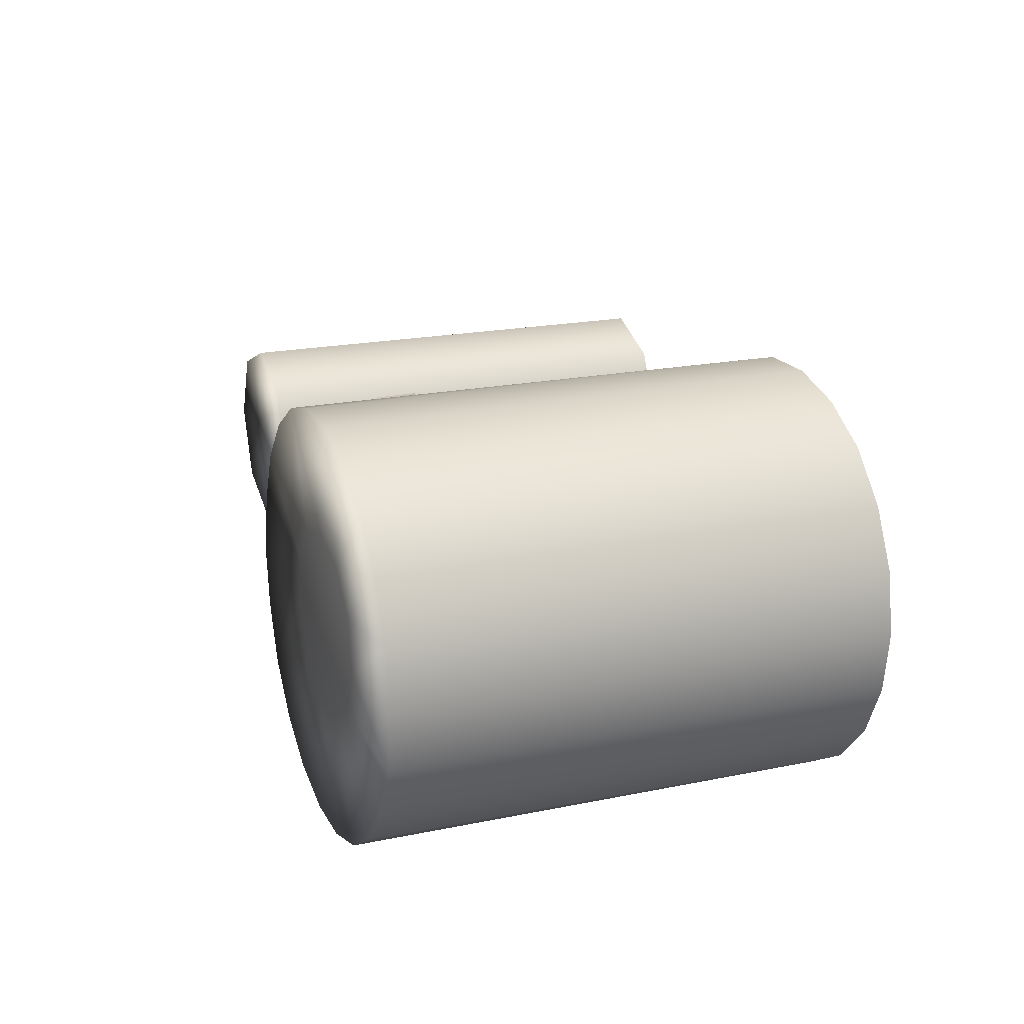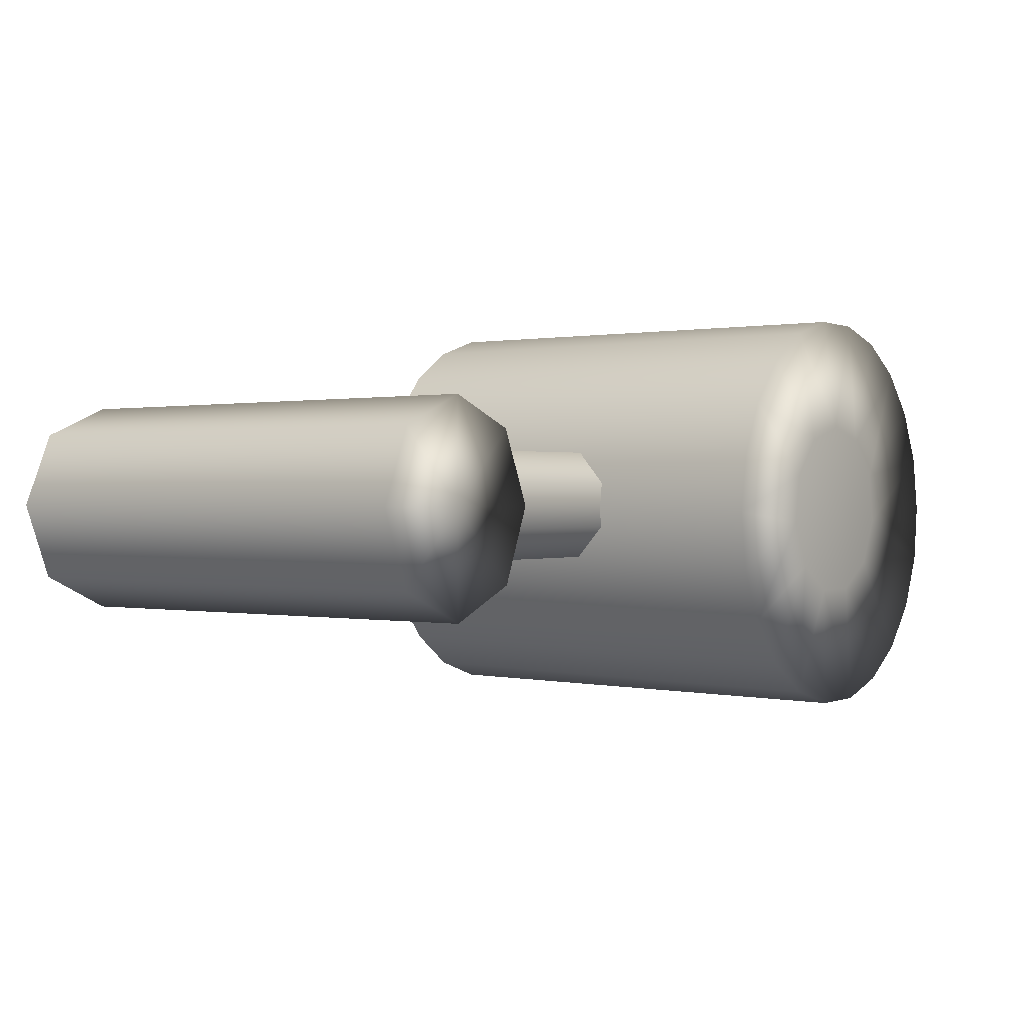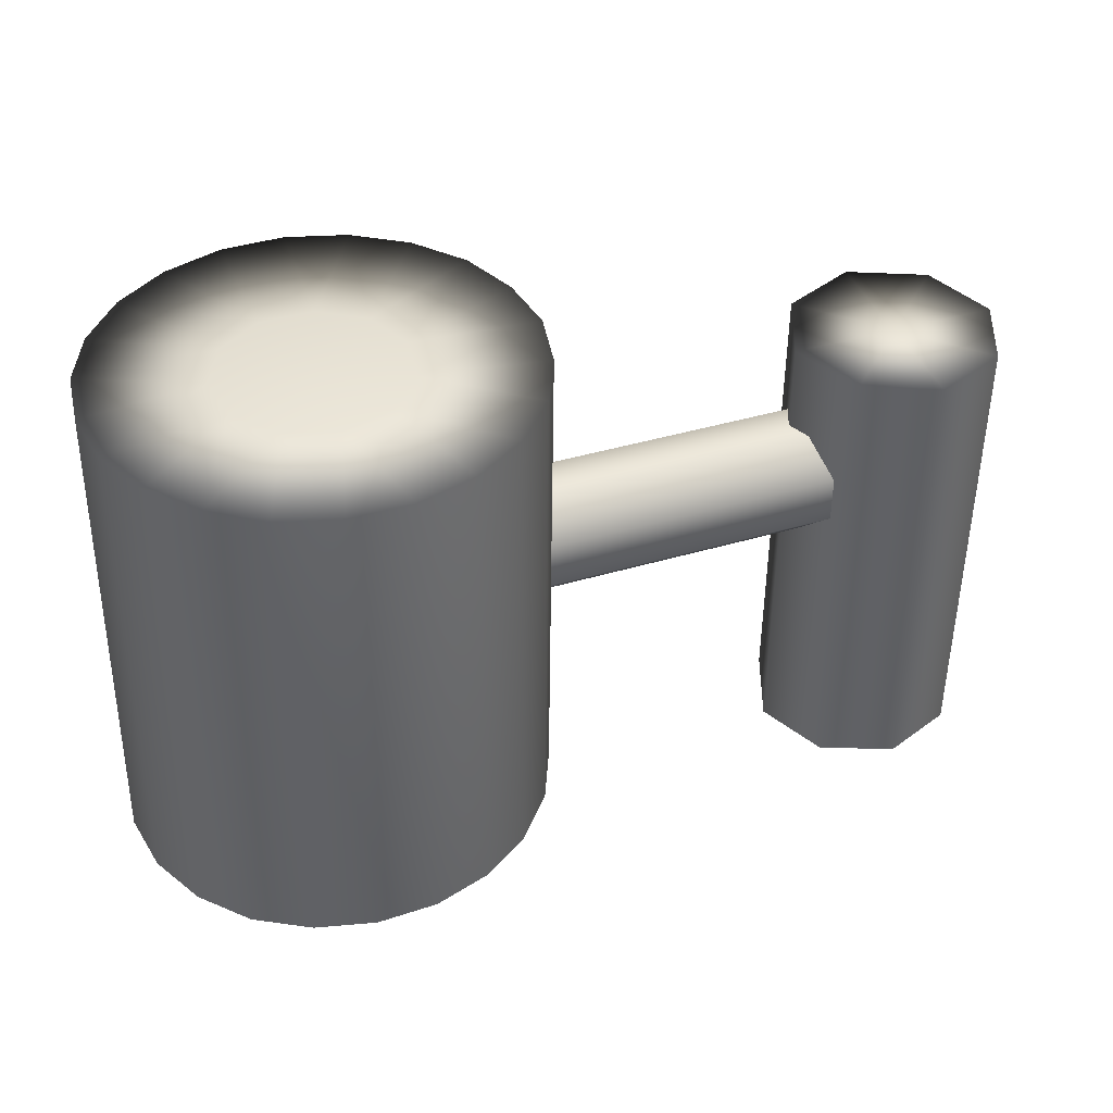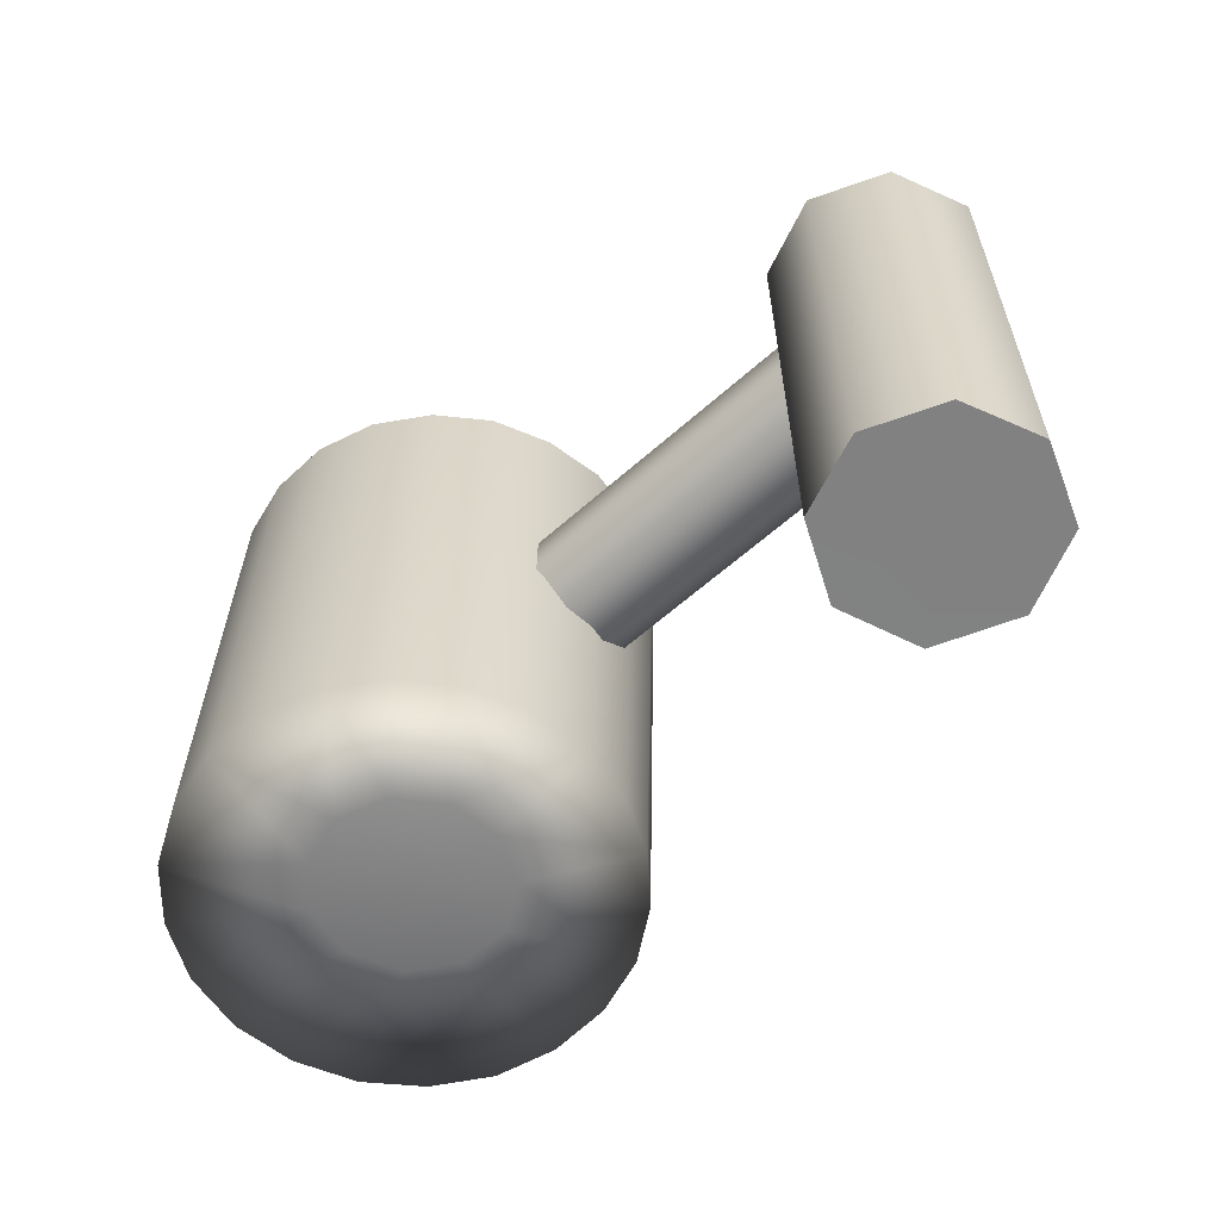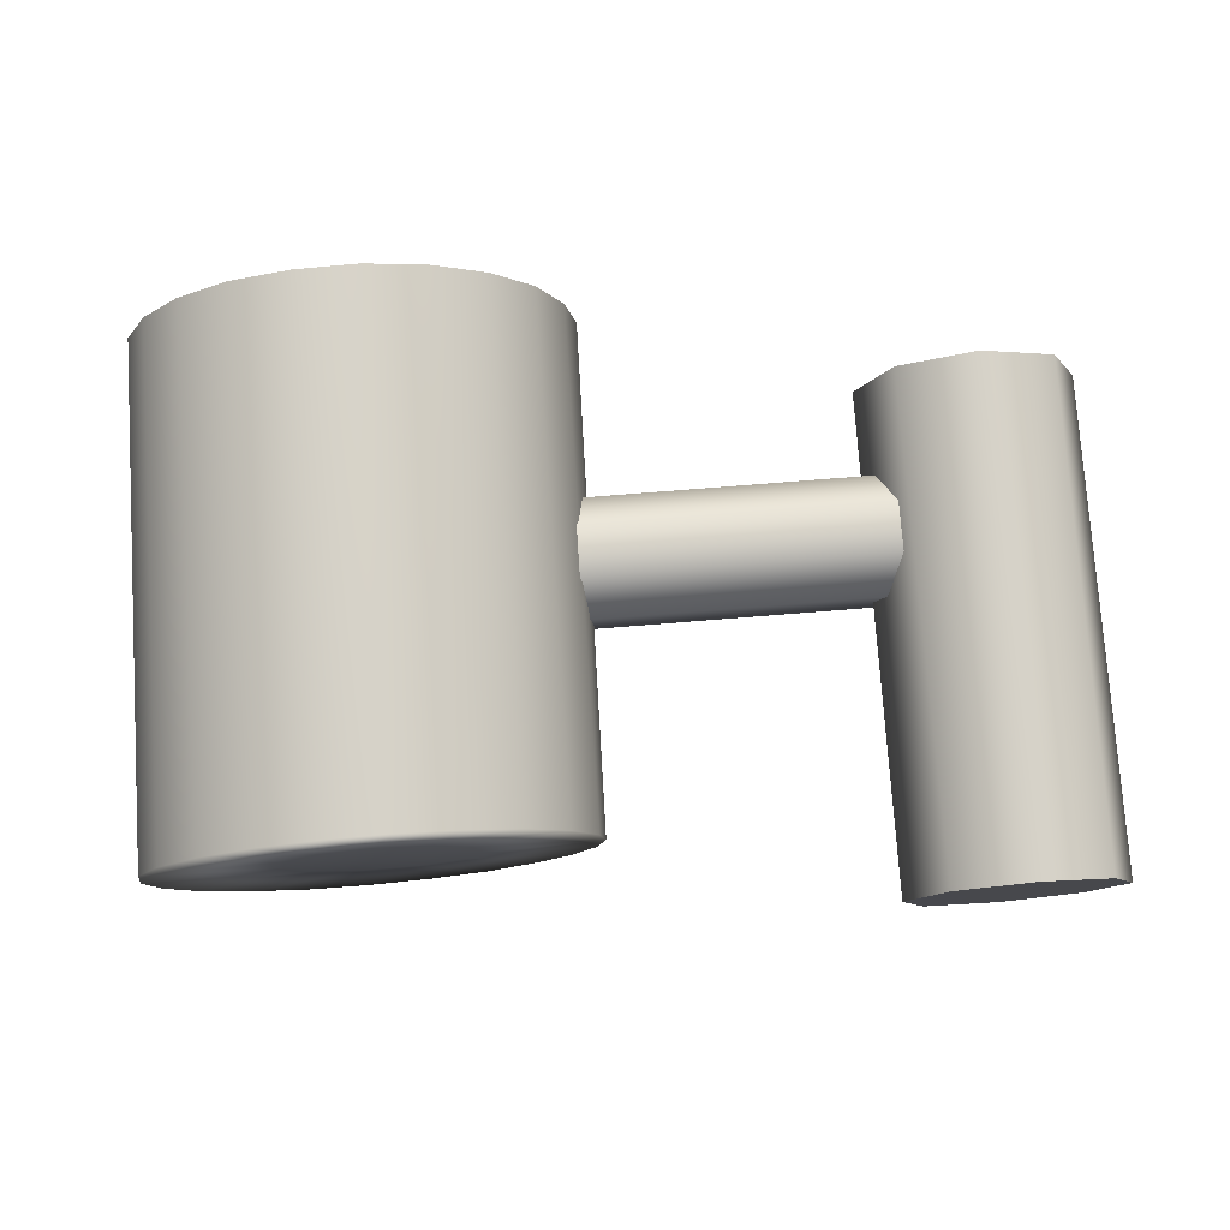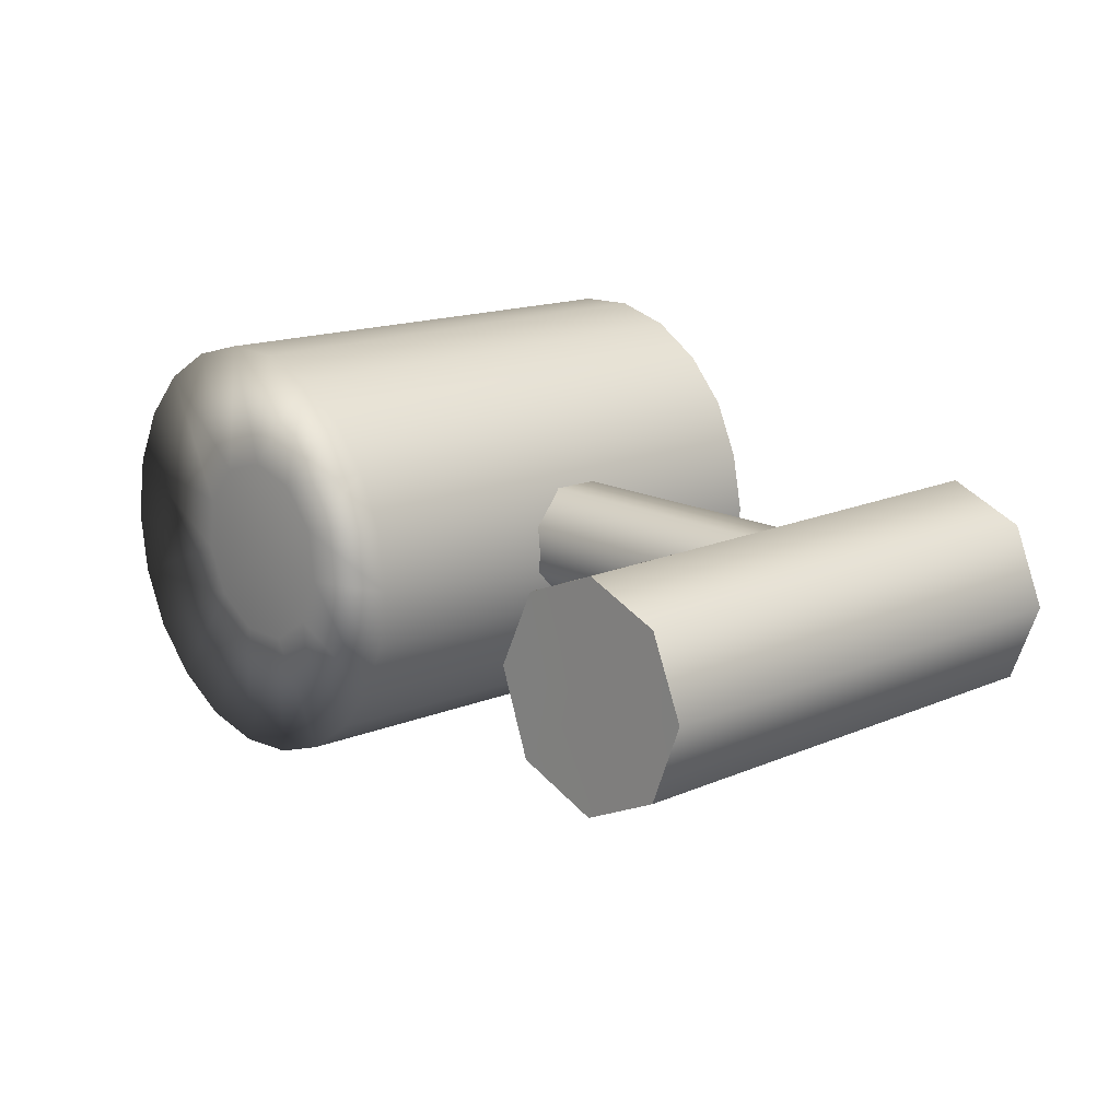
<metadata>
{"format":"obj","ext":"obj","renderer":"f3d","projection":"perspective","resolution":1024,"background":"white","views":[{"elev":20.4,"azim":-111.1,"up":"+Z"},{"elev":0.6,"azim":126.6,"up":"+Z"},{"elev":40.5,"azim":-20.1,"up":"+Y"},{"elev":-60.1,"azim":42.5,"up":"+Y"},{"elev":78.7,"azim":-4.5,"up":"+Z"},{"elev":15.5,"azim":47.3,"up":"+Z"}]}
</metadata>
<code>
g HammerSpinning_COL
v -1.739 0.3566 -0.2951
v -2.219 0.3514 -0.09198
v -1.699 0.3556 -0.03146
v -1.847 0.3549 -0.5395
v -2.318 0.3512 -0.3079
v -2.017 0.352 -0.7473
v -2.237 0.3461 -0.9068
v -2.518 0.3506 -0.4384
v -2.499 0.3412 -0.9961
v -2.778 0.3356 -1.009
v -2.757 0.3502 -0.4388
v -3.053 0.3305 -0.942
v -3.297 0.3279 -0.7924
v -2.959 0.3502 -0.3101
v -3.489 0.3257 -0.5787
v -3.61 0.3257 -0.3168
v -3.059 0.3506 -0.09197
v -3.65 0.3258 -0.03128
v -3.605 0.3273 0.253
v -3.024 0.3508 0.1453
v -3.48 0.3296 0.5105
v -3.29 0.3327 0.7214
v -2.867 0.3511 0.3259
v -3.047 0.3369 0.865
v -2.776 0.3404 0.9352
v -2.637 0.3513 0.3925
v -2.5 0.3435 0.9277
v -2.237 0.346 0.8445
v -2.408 0.3514 0.3252
v -2.01 0.3481 0.6923
v -1.836 0.3499 0.4839
v -2.252 0.3515 0.1446
v -1.727 0.3514 0.236
v -1.699 0.3556 -0.03146
v -2.219 0.3514 -0.09198
v -3.281 2.623 -0.7737
v -3.048 2.625 -0.9298
v -2.757 2.613 -0.4399
v -2.959 2.613 -0.31
v -3.459 2.621 -0.5595
v -3.281 2.623 -0.7737
v -2.959 2.613 -0.31
v -3.297 0.3279 -0.7924
v -3.053 0.3305 -0.942
v -3.489 0.3257 -0.5787
v -3.048 2.625 -0.9298
v -3.569 2.618 -0.3047
v -2.778 0.3356 -1.009
v -3.61 0.3257 -0.3168
v -2.779 2.627 -1.014
v -2.499 0.3412 -0.9961
v -2.757 2.613 -0.4399
v -3.602 2.616 -0.03133
v -3.058 2.613 -0.09189
v -3.65 0.3258 -0.03128
v -3.561 2.615 0.2398
v -3.605 0.3273 0.253
v -3.448 2.615 0.4893
v -3.024 2.613 0.1453
v -3.48 0.3296 0.5105
v -3.269 2.616 0.6972
v -3.29 0.3327 0.7214
v -3.038 2.616 0.8465
v -3.047 0.3369 0.865
v -2.867 2.613 0.3259
v -2.775 2.616 0.9242
v -2.776 0.3404 0.9352
v -2.499 2.618 0.9296
v -2.5 0.3435 0.9277
v -2.638 2.612 0.3931
v -2.233 2.619 0.8542
v -2.237 0.346 0.8445
v -2.637 2.623 -0.03142
v -3.024 2.613 0.1453
v -3.058 2.613 -0.09189
v -2.959 2.613 -0.31
v -2.408 2.612 0.3258
v -1.999 2.62 0.7051
v -2.01 0.3481 0.6923
v -2.251 2.611 0.1449
v -1.816 2.621 0.4966
v -1.836 0.3499 0.4839
v -2.217 2.611 -0.09172
v -1.701 2.62 0.2435
v -2.251 2.611 0.1449
v -1.727 0.3514 0.236
v -1.652 2.624 -0.03136
v -1.699 0.3556 -0.03146
v -2.316 2.611 -0.3099
v -2.518 2.612 -0.4398
v -2.496 2.628 -1.016
v -2.237 0.3461 -0.9068
v -2.224 2.628 -0.9362
v -2.017 0.352 -0.7473
v -1.987 2.628 -0.7821
v -1.847 0.3549 -0.5395
v -1.803 2.627 -0.5679
v -1.739 0.3566 -0.2951
v -1.691 2.625 -0.3092
v -1.652 2.624 -0.03136
v -1.699 0.3556 -0.03146
v -3.569 2.618 -0.3047
v -3.459 2.621 -0.5595
v -2.959 2.613 -0.31
v -3.058 2.613 -0.09189
v -3.561 2.615 0.2398
v -3.602 2.616 -0.03133
v -3.058 2.613 -0.09189
v -3.024 2.613 0.1453
v -3.269 2.616 0.6972
v -3.448 2.615 0.4893
v -3.024 2.613 0.1453
v -2.867 2.613 0.3259
v -1.816 2.621 0.4966
v -1.999 2.62 0.7051
v -2.408 2.612 0.3258
v -2.251 2.611 0.1449
v -1.652 2.624 -0.03136
v -1.701 2.62 0.2435
v -2.251 2.611 0.1449
v -2.217 2.611 -0.09172
v -0.4838 2.206 6e-06
v -0.3362 0.002372 0.3348
v -0.4927 -0.001756 0.000335
v -0.3407 2.205 0.3394
v -0.001601 2.205 0
v -0.001581 0.00358 0.4664
v -0.001279 2.205 0.4773
v 0.3298 0.003054 0.3315
v 0.3356 2.205 0.3374
v 0.4715 0.002466 8.7e-05
v 0.4762 2.205 0.000201
v 0.3384 0.001269 -0.3399
v 0.3424 2.206 -0.3433
v -0.001552 -0.001493 -0.4964
v -0.001409 2.208 -0.4936
v -0.3583 -0.00358 -0.3565
v -0.3455 2.206 -0.3437
v -0.4838 2.206 6e-06
v -0.4927 -0.001756 0.000335
v -2.637 0.3513 0.3925
v -2.637 0.3411 -0.03142
v -2.867 0.3511 0.3259
v -2.408 0.3514 0.3252
v -3.024 0.3508 0.1453
v -2.252 0.3515 0.1446
v -3.059 0.3506 -0.09197
v -2.219 0.3514 -0.09198
v -2.959 0.3502 -0.3101
v -2.318 0.3512 -0.3079
v -2.757 0.3502 -0.4388
v -2.518 0.3506 -0.4384
g HammerSpinning_COL_0
f -150 -151 -152
f -152 -151 -149
f -151 -148 -149
f -149 -148 -147
f -147 -148 -146
f -148 -145 -146
f -146 -145 -144
f -144 -145 -143
f -145 -142 -143
f -143 -142 -141
f -141 -142 -140
f -142 -139 -140
f -140 -139 -138
f -138 -139 -137
f -139 -136 -137
f -137 -136 -135
f -135 -136 -134
f -136 -133 -134
f -134 -133 -132
f -132 -133 -131
f -133 -130 -131
f -131 -130 -129
f -129 -130 -128
f -130 -127 -128
f -128 -127 -126
f -126 -127 -125
f -127 -124 -125
f -125 -124 -123
f -123 -124 -122
f -124 -121 -122
f -122 -121 -120
f -120 -121 -119
f -121 -118 -119
f -115 -116 -117
f -114 -115 -117
f -111 -112 -113
f -113 -112 -110
f -110 -112 -109
f -108 -113 -110
f -112 -107 -109
f -106 -113 -108
f -109 -107 -105
f -104 -106 -108
f -107 -103 -105
f -105 -103 -102
f -101 -103 -107
f -100 -106 -104
f -99 -106 -100
f -98 -100 -104
f -97 -100 -98
f -96 -97 -98
f -95 -97 -96
f -94 -97 -95
f -93 -95 -96
f -92 -95 -93
f -91 -92 -93
f -90 -92 -91
f -89 -90 -91
f -88 -92 -90
f -87 -90 -89
f -88 -90 -87
f -86 -87 -89
f -85 -87 -86
f -84 -85 -86
f -83 -88 -87
f -83 -87 -85
f -82 -85 -84
f -83 -85 -82
f -81 -82 -84
f -83 -80 -88
f -88 -80 -79
f -79 -80 -78
f -78 -80 -77
f -77 -80 -101
f -76 -83 -82
f -76 -80 -83
f -75 -82 -81
f -76 -82 -75
f -74 -75 -81
f -73 -80 -76
f -72 -75 -74
f -71 -72 -74
f -70 -80 -73
f -69 -72 -71
f -68 -72 -69
f -67 -69 -71
f -66 -69 -67
f -65 -66 -67
f -64 -80 -70
f -63 -80 -64
f -101 -80 -63
f -101 -63 -103
f -63 -62 -103
f -103 -62 -102
f -102 -62 -61
f -63 -60 -62
f -62 -60 -61
f -63 -64 -60
f -61 -60 -59
f -60 -58 -59
f -64 -58 -60
f -59 -58 -57
f -64 -56 -58
f -58 -56 -57
f -64 -70 -56
f -57 -56 -55
f -70 -54 -56
f -56 -54 -55
f -70 -53 -54
f -55 -54 -52
f -54 -53 -52
f -49 -50 -51
f -48 -49 -51
f -45 -46 -47
f -44 -45 -47
f -41 -42 -43
f -40 -41 -43
f -37 -38 -39
f -36 -37 -39
f -33 -34 -35
f -32 -33 -35
f -29 -30 -31
f -30 -28 -31
f -28 -27 -31
f -30 -26 -28
f -26 -25 -28
f -25 -27 -28
f -26 -24 -25
f -24 -23 -25
f -23 -27 -25
f -24 -22 -23
f -22 -21 -23
f -21 -27 -23
f -21 -22 -20
f -19 -21 -20
f -19 -27 -21
f -20 -18 -19
f -18 -17 -19
f -17 -27 -19
f -18 -16 -17
f -15 -27 -17
f -16 -15 -17
f -14 -27 -15
f -16 -13 -15
f -13 -14 -15
f -10 -11 -12
f -12 -11 -9
f -8 -11 -10
f -9 -11 -7
f -6 -11 -8
f -7 -11 -5
f -4 -11 -6
f -5 -11 -3
f -2 -11 -4
f -3 -11 -1
f -1 -11 -2
v -1.775 1.646 -0.2668
v -0.3493 1.801 -0.1119
v -1.775 1.801 -0.1119
v -0.3493 1.646 -0.2668
v -1.775 1.427 -0.2668
v -0.3493 1.427 -0.2668
v -1.775 1.272 -0.1119
v -0.3493 1.272 -0.1119
v -1.775 1.272 0.1072
v -0.3493 1.272 0.1072
v -1.775 1.427 0.2621
v -0.3493 1.427 0.2621
v -1.775 1.646 0.2621
v -0.3493 1.646 0.2621
v -1.775 1.801 0.1072
v -0.3493 1.801 0.1072
v -1.775 1.801 -0.1119
v -0.3493 1.801 -0.1119
g HammerSpinning_COL_1
f -16 -17 -18
f -17 -15 -18
f -18 -15 -14
f -15 -13 -14
f -14 -13 -12
f -13 -11 -12
f -12 -11 -10
f -11 -9 -10
f -10 -9 -8
f -9 -7 -8
f -8 -7 -6
f -7 -5 -6
f -6 -5 -4
f -5 -3 -4
f -4 -3 -2
f -3 -1 -2
v -0.01123 0.000733 -0.01493
v -0.4927 -0.001756 0.000335
v -0.3362 0.002372 0.3348
v -0.001581 0.00358 0.4664
v -0.3583 -0.00358 -0.3565
v 0.3298 0.003054 0.3315
v -0.001552 -0.001493 -0.4964
v 0.4715 0.002466 8.7e-05
v 0.3384 0.001269 -0.3399
g HammerSpinning_COL_2
f -7 -8 -9
f -6 -7 -9
f -8 -5 -9
f -4 -6 -9
f -5 -3 -9
f -2 -4 -9
f -3 -1 -9
f -1 -2 -9

</code>
